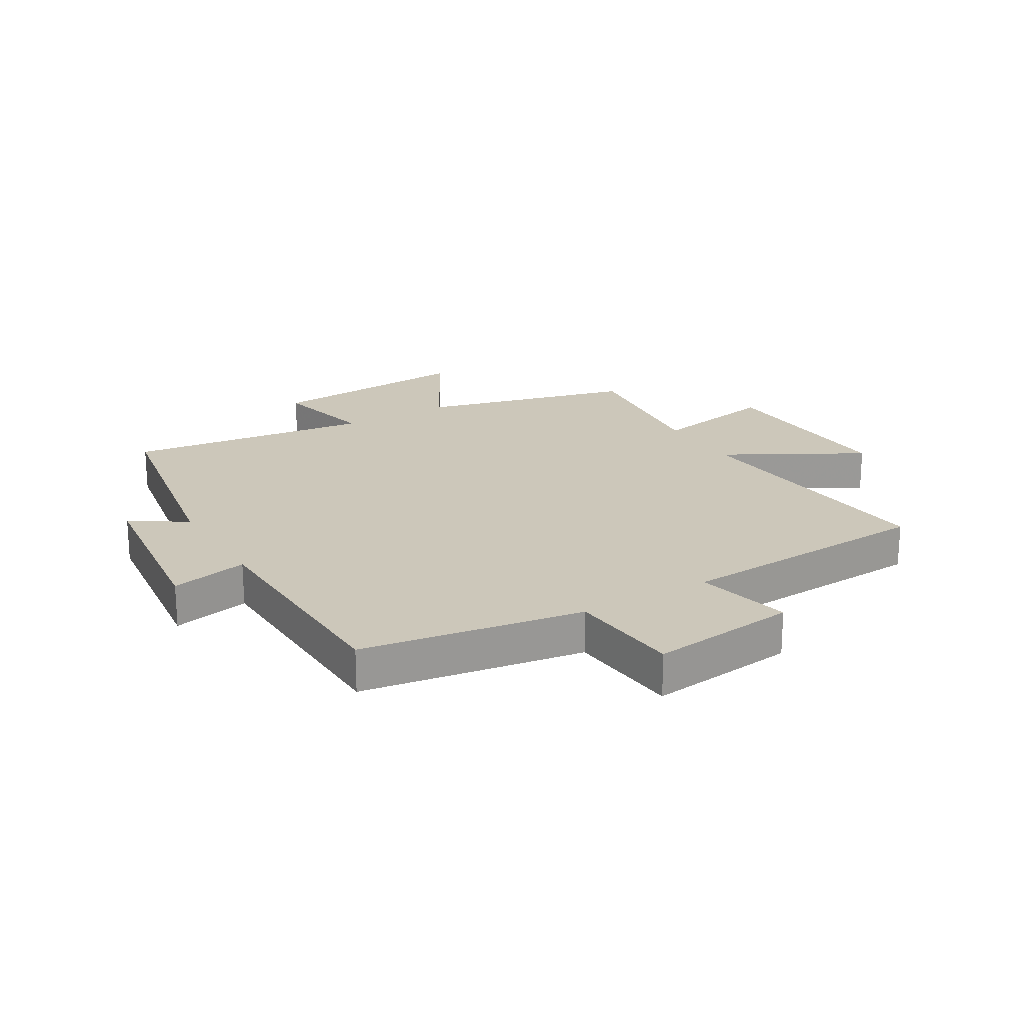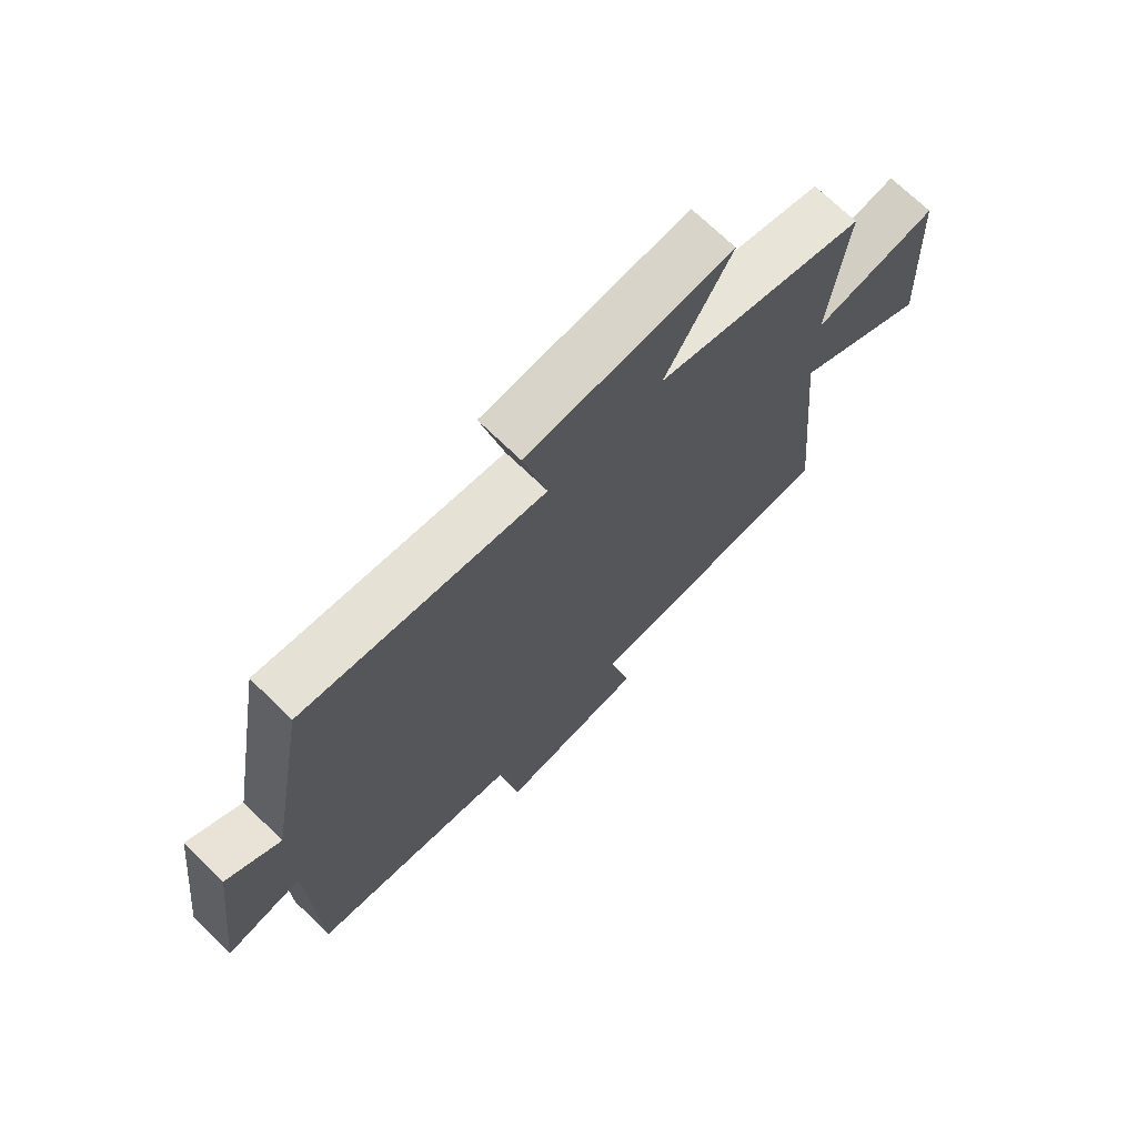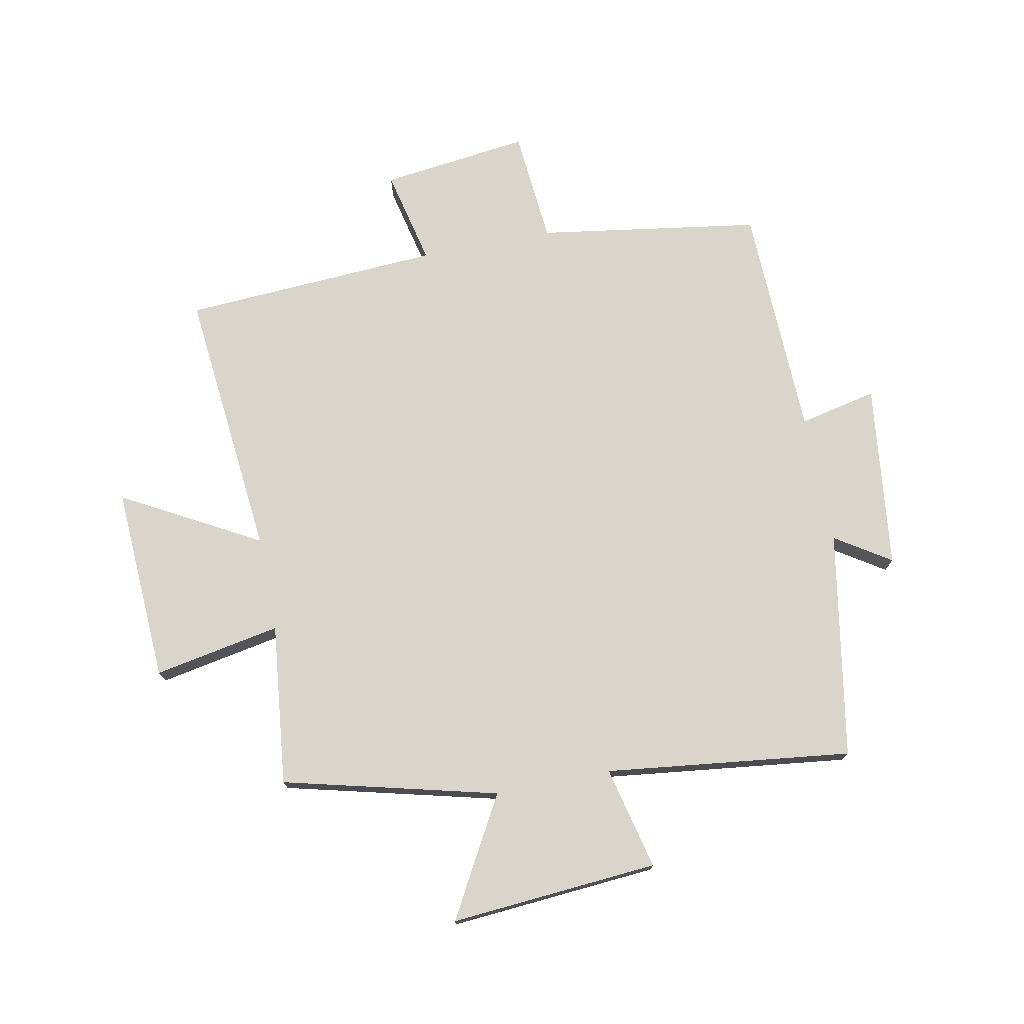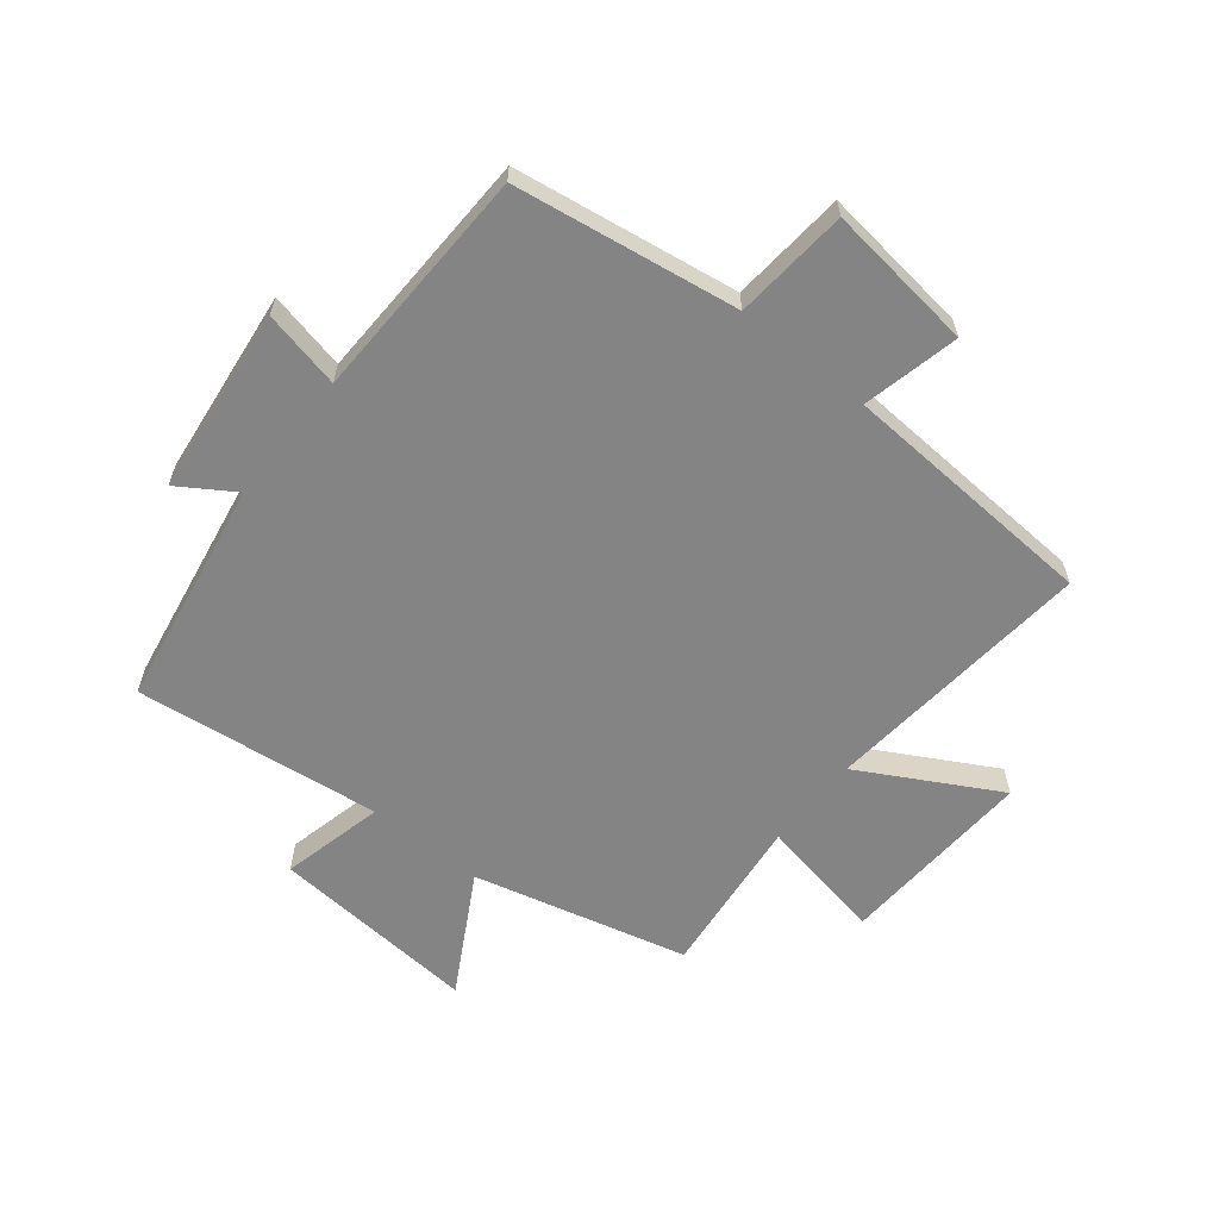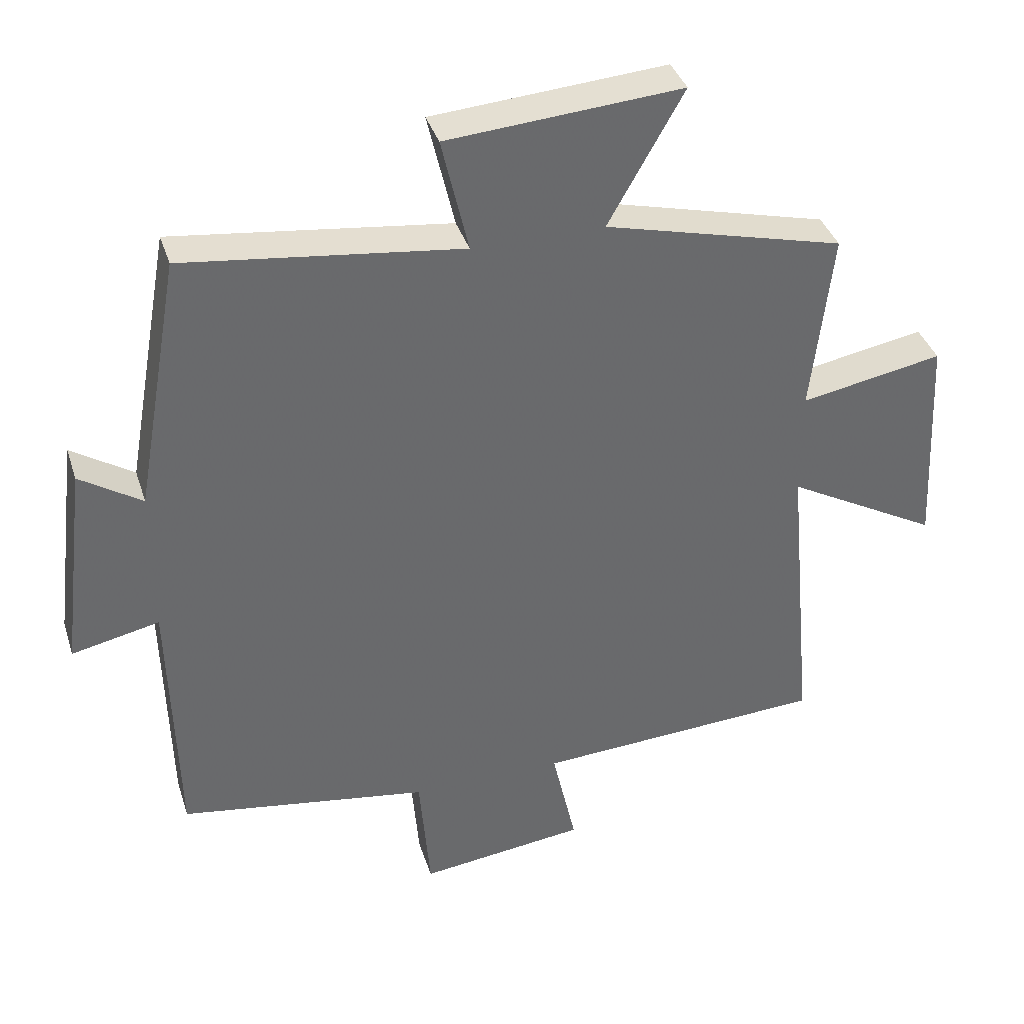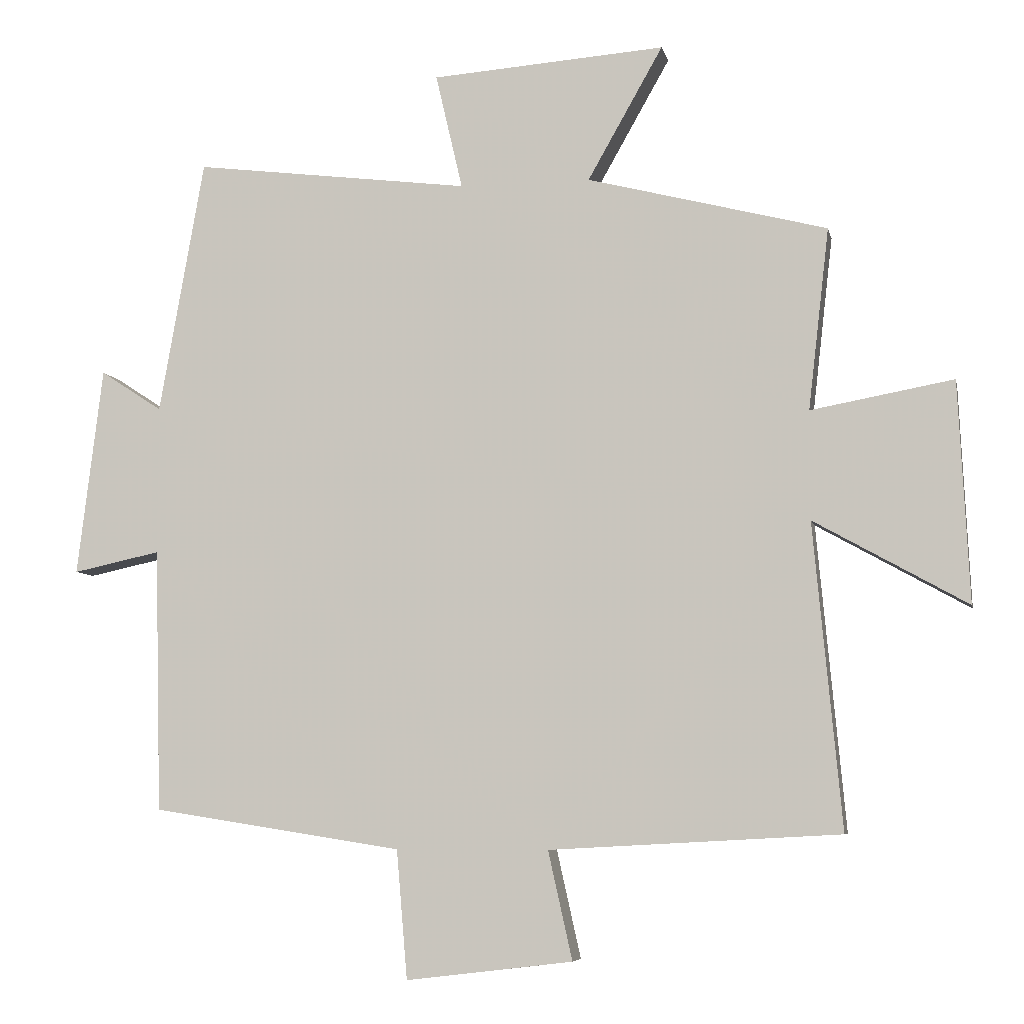
<metadata>
{"format":"obj","ext":"obj","renderer":"f3d","projection":"perspective","resolution":1024,"background":"white","views":[{"elev":21.3,"azim":149.2,"up":"+Y"},{"elev":70.9,"azim":134.2,"up":"+Z"},{"elev":74.5,"azim":-11.3,"up":"+Y"},{"elev":-61.3,"azim":141.1,"up":"+Y"},{"elev":37.6,"azim":163.0,"up":"+Z"},{"elev":-6.5,"azim":-168.4,"up":"+Z"}]}
</metadata>
<code>
v 0.433 0.07 0.551
v 0.5 0.07 0.172
v 0.592 0.07 0.232
v 0.63 0.07 -0.078
v 0.5 0.07 -0.05
v 0.49 0.07 -0.442
v 0.118 0.07 -0.5
v 0.102 0.07 -0.691
v -0.146 0.07 -0.661
v -0.11 0.07 -0.5
v -0.542 0.07 -0.476
v -0.5 0.07 -0.023
v -0.728 0.07 -0.15
v -0.712 0.07 0.178
v -0.5 0.07 0.139
v -0.531 0.07 0.409
v -0.174 0.07 0.5
v -0.286 0.07 0.698
v 0.062 0.07 0.672
v 0.022 0.07 0.5
v 0.433 0 0.551
v 0.5 0 0.172
v 0.592 0 0.232
v 0.63 0 -0.078
v 0.5 0 -0.05
v 0.49 0 -0.442
v 0.118 0 -0.5
v 0.102 0 -0.691
v -0.146 0 -0.661
v -0.11 0 -0.5
v -0.542 0 -0.476
v -0.5 0 -0.023
v -0.728 0 -0.15
v -0.712 0 0.178
v -0.5 0 0.139
v -0.531 0 0.409
v -0.174 0 0.5
v -0.286 0 0.698
v 0.062 0 0.672
v 0.022 0 0.5
f 17 18 19 20
f 15 16 17 20
f 15 20 1 2
f 12 13 14 15
f 12 15 2
f 10 11 12 2
f 7 8 9 10
f 5 6 7 10
f 5 10 2 3
f 3 4 5
f 40 39 38 37
f 40 37 36 35
f 22 21 40 35
f 35 34 33 32
f 22 35 32
f 22 32 31 30
f 30 29 28 27
f 30 27 26 25
f 23 22 30 25
f 25 24 23
f 1 21 22 2
f 2 22 23 3
f 3 23 24 4
f 4 24 25 5
f 5 25 26 6
f 6 26 27 7
f 7 27 28 8
f 8 28 29 9
f 9 29 30 10
f 10 30 31 11
f 11 31 32 12
f 12 32 33 13
f 13 33 34 14
f 14 34 35 15
f 15 35 36 16
f 16 36 37 17
f 17 37 38 18
f 18 38 39 19
f 19 39 40 20
f 20 40 21 1

</code>
